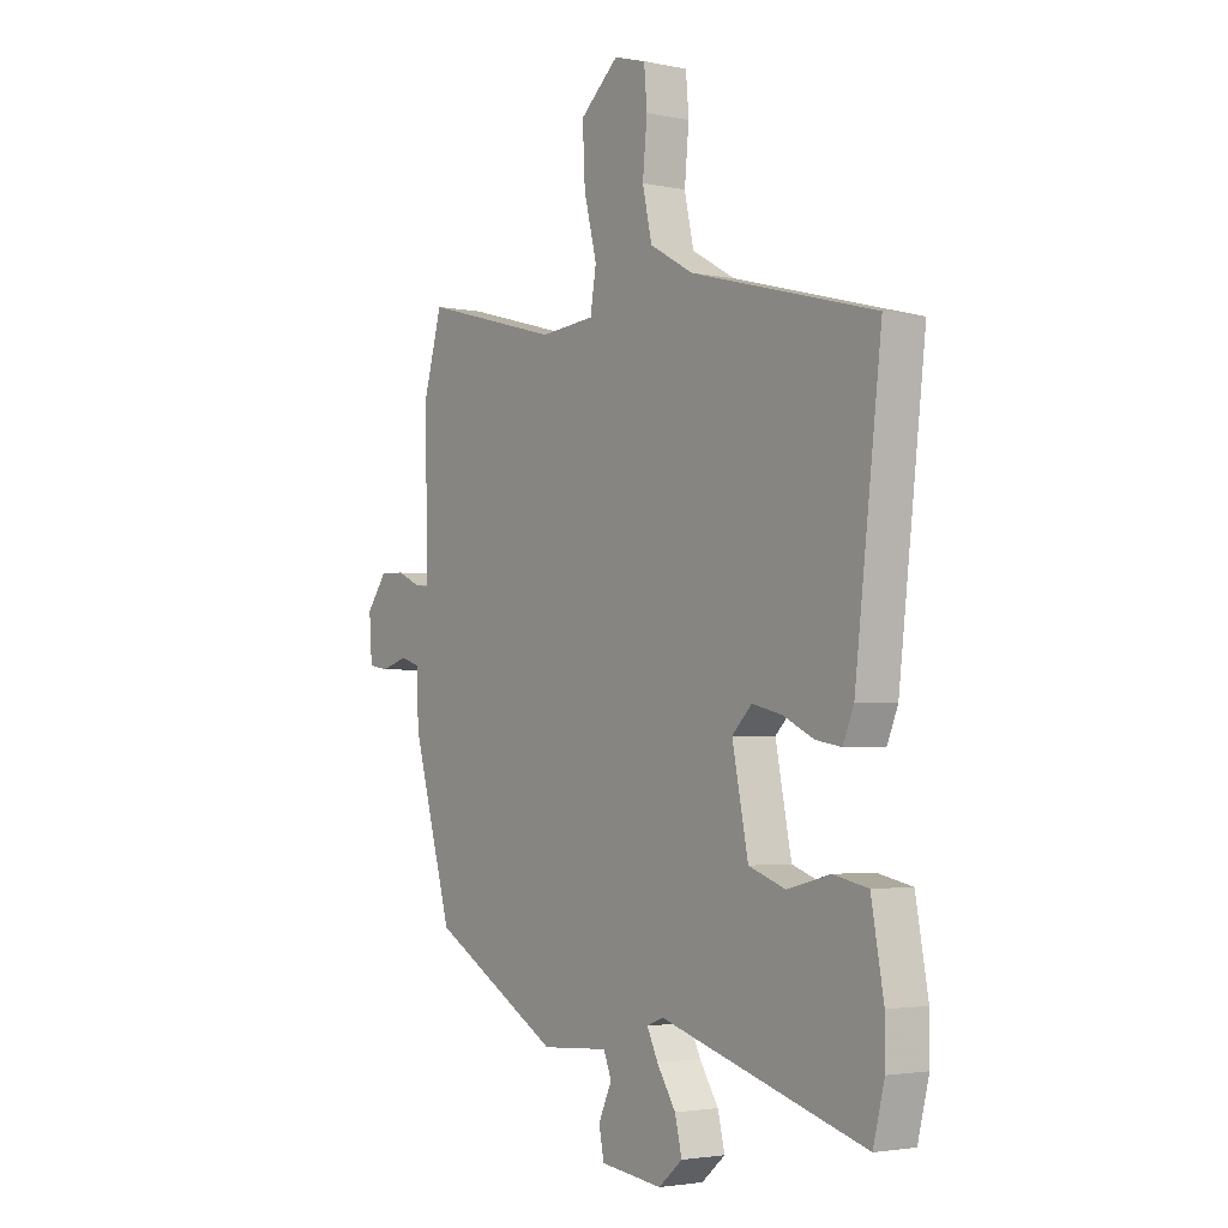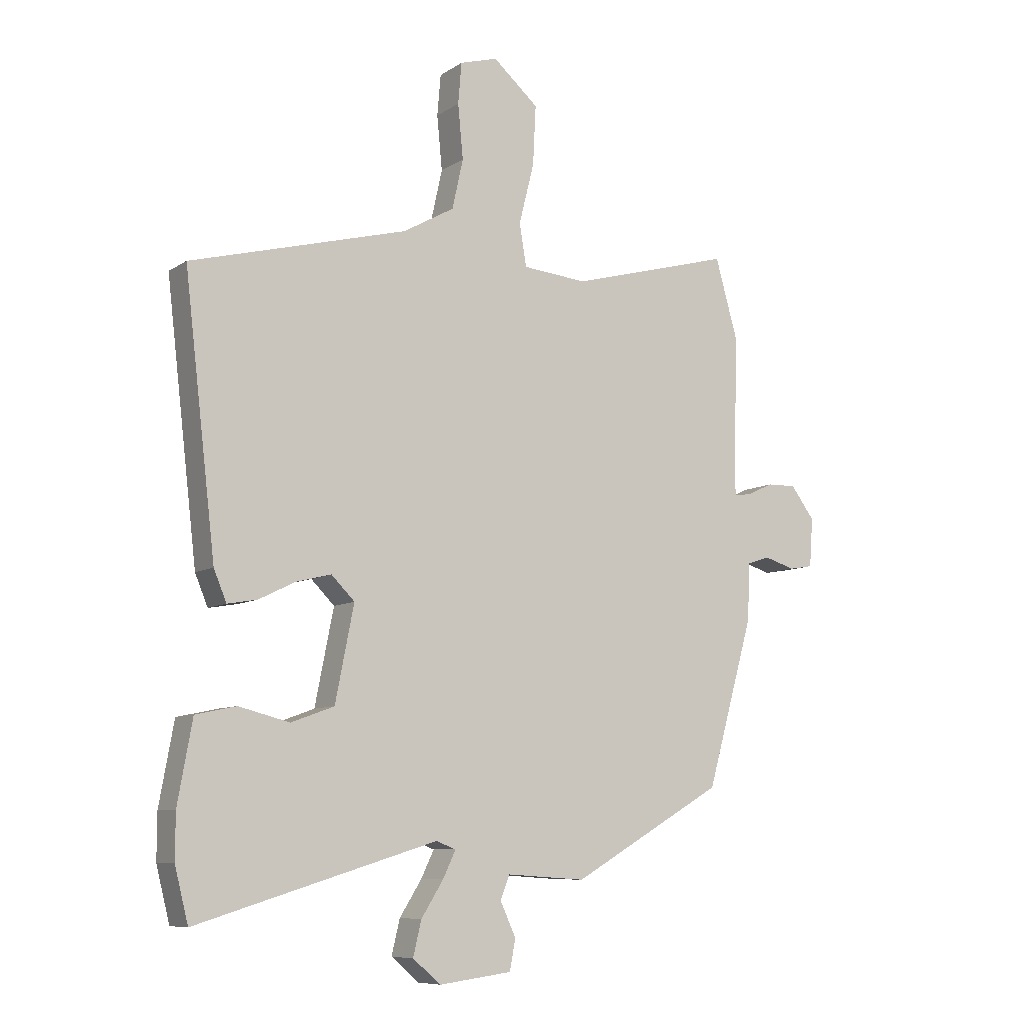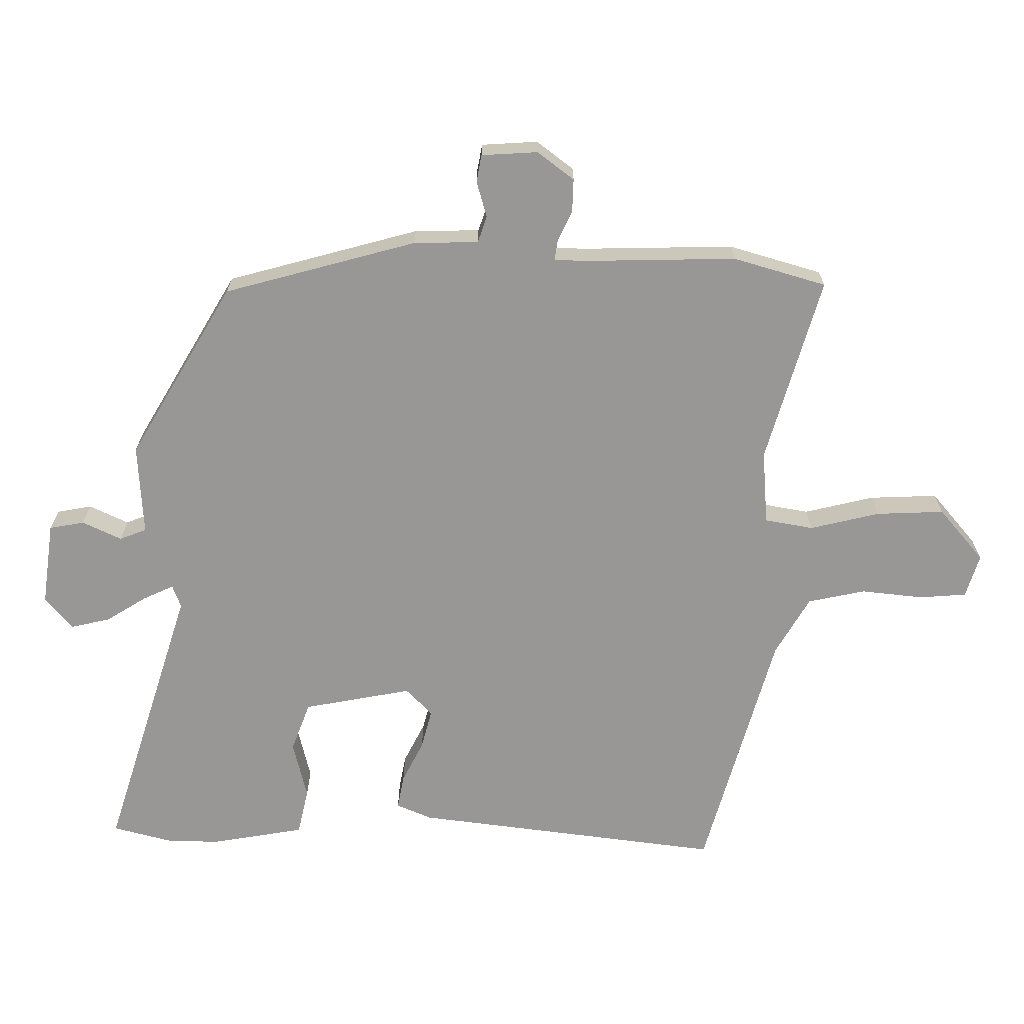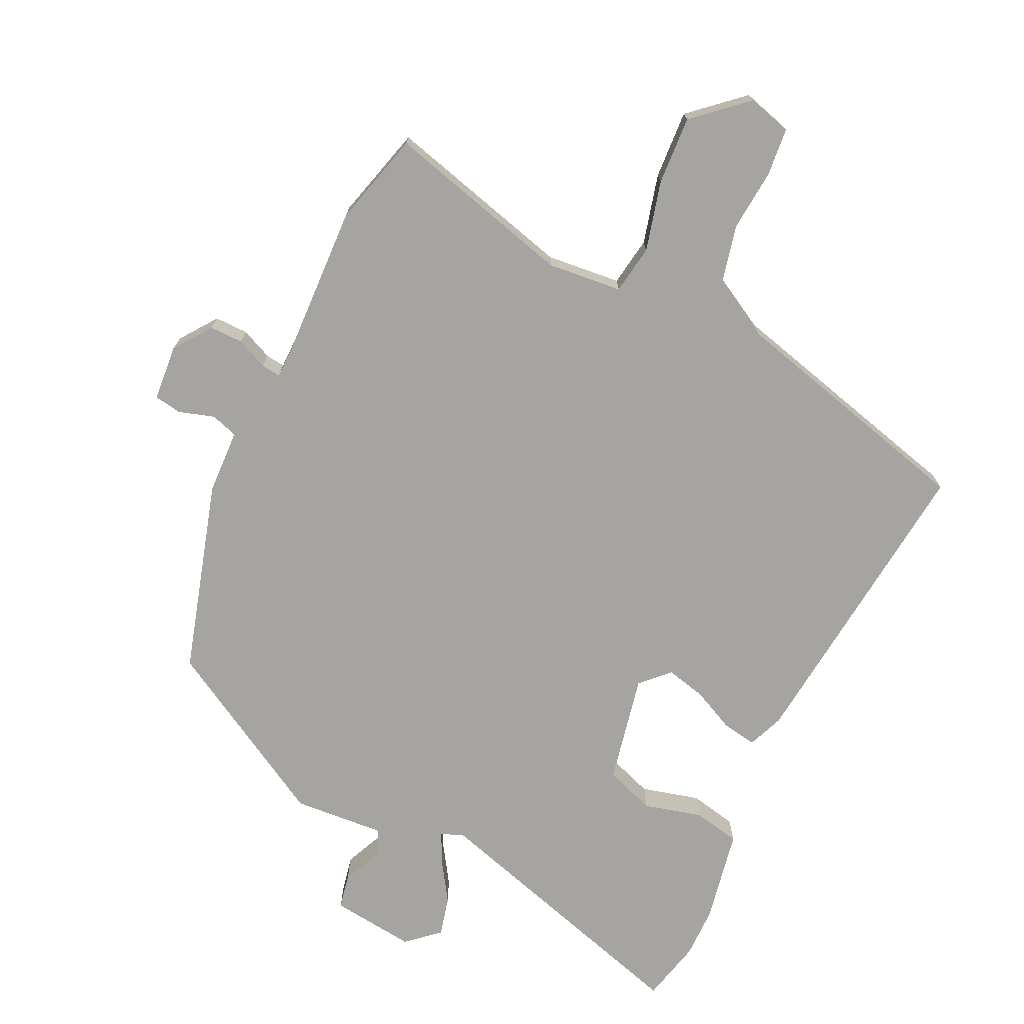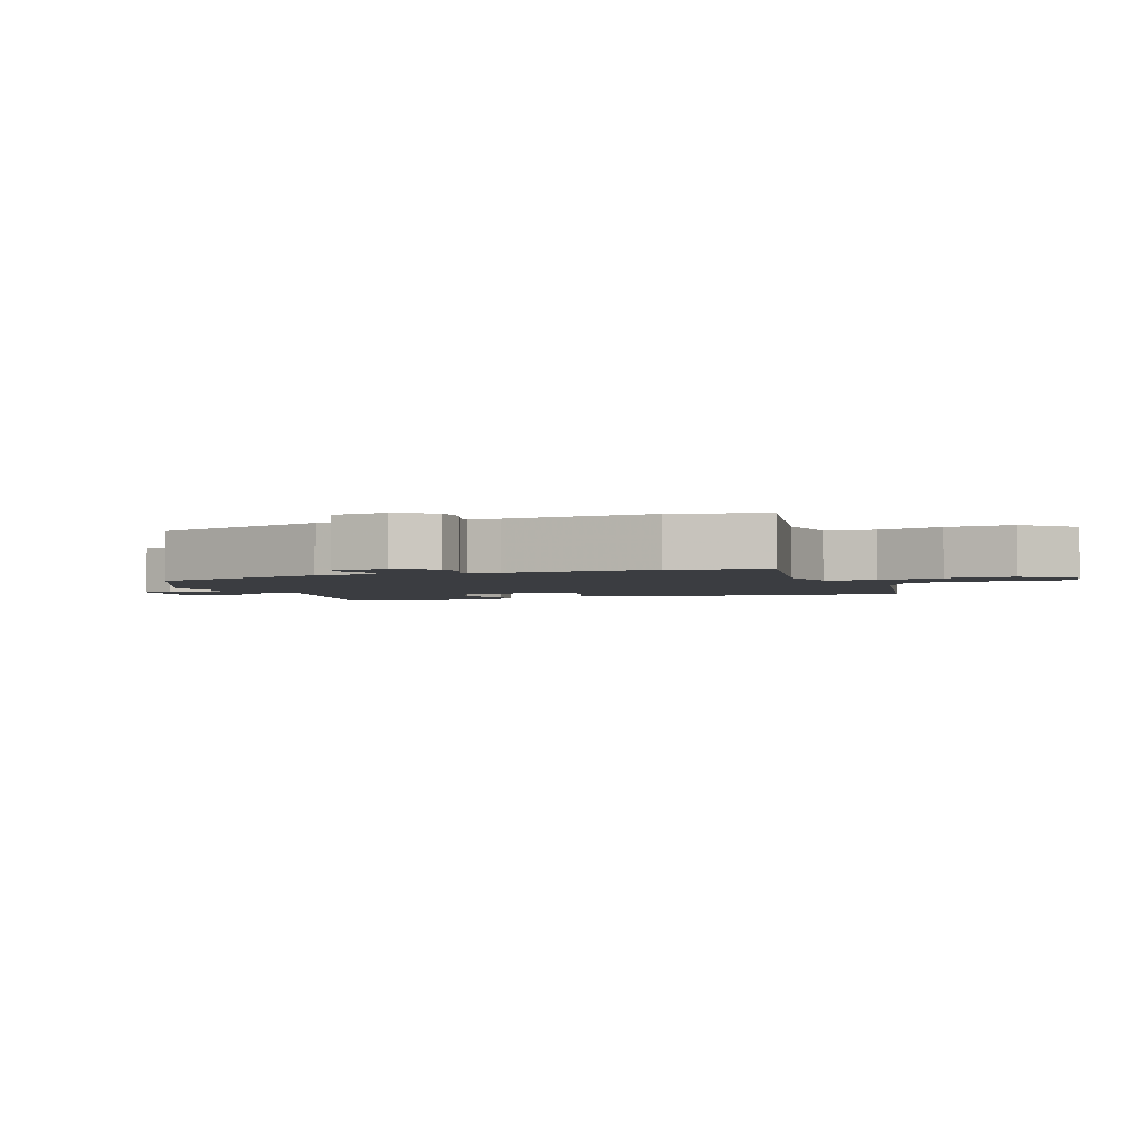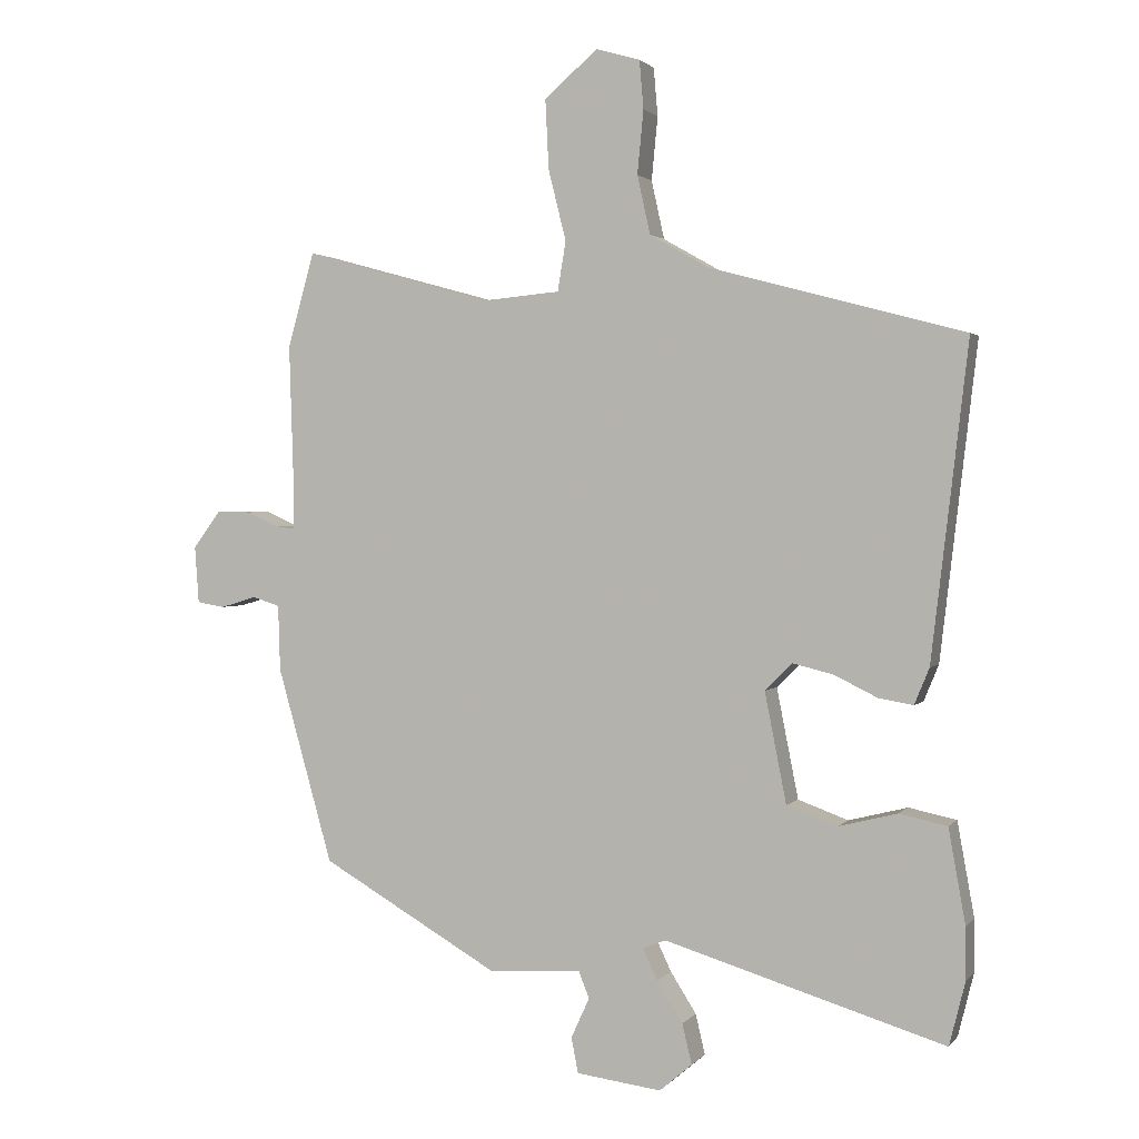
<metadata>
{"format":"obj","ext":"obj","renderer":"f3d","projection":"perspective","resolution":1024,"background":"white","views":[{"elev":-3.0,"azim":54.4,"up":"+Z"},{"elev":-8.5,"azim":148.9,"up":"+Z"},{"elev":-68.2,"azim":-90.9,"up":"+Y"},{"elev":-73.4,"azim":-24.9,"up":"+Y"},{"elev":-2.6,"azim":-65.9,"up":"+Y"},{"elev":1.8,"azim":18.9,"up":"+Z"}]}
</metadata>
<code>
v -0.462 0.07 -0.368
v -0.543 0.07 -0.081
v -0.546 0.07 0.016
v -0.586 0.07 0.029
v -0.639 0.07 0.013
v -0.68 0.07 0.02
v -0.686 0.07 0.104
v -0.645 0.07 0.159
v -0.595 0.07 0.158
v -0.549 0.07 0.137
v -0.52 0.07 0.133
v -0.519 0.07 0.181
v -0.526 0.07 0.408
v -0.487 0.07 0.547
v -0.208 0.07 0.47
v -0.097 0.07 0.48
v -0.085 0.07 0.553
v -0.111 0.07 0.657
v -0.116 0.07 0.759
v -0.038 0.07 0.827
v 0.027 0.07 0.808
v 0.033 0.07 0.737
v 0.024 0.07 0.644
v 0.043 0.07 0.558
v 0.131 0.07 0.508
v 0.504 0.07 0.408
v 0.45 0.07 -0.055
v 0.428 0.07 -0.108
v 0.377 0.07 -0.099
v 0.314 0.07 -0.068
v 0.254 0.07 -0.053
v 0.214 0.07 -0.093
v 0.246 0.07 -0.255
v 0.32 0.07 -0.282
v 0.407 0.07 -0.26
v 0.477 0.07 -0.275
v 0.502 0.07 -0.414
v 0.502 0.07 -0.491
v 0.479 0.07 -0.583
v 0.067 0.07 -0.458
v 0.033 0.07 -0.471
v 0.055 0.07 -0.517
v 0.093 0.07 -0.577
v 0.107 0.07 -0.636
v 0.059 0.07 -0.677
v -0.066 0.07 -0.661
v -0.076 0.07 -0.609
v -0.049 0.07 -0.55
v -0.065 0.07 -0.51
v -0.201 0.07 -0.519
v -0.462 0 -0.368
v -0.543 0 -0.081
v -0.546 0 0.016
v -0.586 0 0.029
v -0.639 0 0.013
v -0.68 0 0.02
v -0.686 0 0.104
v -0.645 0 0.159
v -0.595 0 0.158
v -0.549 0 0.137
v -0.52 0 0.133
v -0.519 0 0.181
v -0.526 0 0.408
v -0.487 0 0.547
v -0.208 0 0.47
v -0.097 0 0.48
v -0.085 0 0.553
v -0.111 0 0.657
v -0.116 0 0.759
v -0.038 0 0.827
v 0.027 0 0.808
v 0.033 0 0.737
v 0.024 0 0.644
v 0.043 0 0.558
v 0.131 0 0.508
v 0.504 0 0.408
v 0.45 0 -0.055
v 0.428 0 -0.108
v 0.377 0 -0.099
v 0.314 0 -0.068
v 0.254 0 -0.053
v 0.214 0 -0.093
v 0.246 0 -0.255
v 0.32 0 -0.282
v 0.407 0 -0.26
v 0.477 0 -0.275
v 0.502 0 -0.414
v 0.502 0 -0.491
v 0.479 0 -0.583
v 0.067 0 -0.458
v 0.033 0 -0.471
v 0.055 0 -0.517
v 0.093 0 -0.577
v 0.107 0 -0.636
v 0.059 0 -0.677
v -0.066 0 -0.661
v -0.076 0 -0.609
v -0.049 0 -0.55
v -0.065 0 -0.51
v -0.201 0 -0.519
f 49 50 1 2
f 45 46 47 48
f 45 48 49
f 42 43 44 45
f 41 42 45 49
f 37 38 39 40
f 35 36 37 40
f 34 35 40 41
f 33 34 41 49
f 27 28 29 30
f 25 26 27 30
f 24 25 30 31
f 20 21 22 23
f 20 23 24
f 17 18 19 20
f 16 17 20 24
f 12 13 14 15
f 11 12 15 16
f 7 8 9 10
f 7 10 11
f 4 5 6 7
f 3 4 7 11
f 32 33 49 2
f 16 24 31 32
f 11 16 32
f 2 3 11 32
f 52 51 100 99
f 98 97 96 95
f 99 98 95
f 95 94 93 92
f 99 95 92 91
f 90 89 88 87
f 90 87 86 85
f 91 90 85 84
f 99 91 84 83
f 80 79 78 77
f 80 77 76 75
f 81 80 75 74
f 73 72 71 70
f 74 73 70
f 70 69 68 67
f 74 70 67 66
f 65 64 63 62
f 66 65 62 61
f 60 59 58 57
f 61 60 57
f 57 56 55 54
f 61 57 54 53
f 52 99 83 82
f 82 81 74 66
f 82 66 61
f 82 61 53 52
f 1 51 52 2
f 2 52 53 3
f 3 53 54 4
f 4 54 55 5
f 5 55 56 6
f 6 56 57 7
f 7 57 58 8
f 8 58 59 9
f 9 59 60 10
f 10 60 61 11
f 11 61 62 12
f 12 62 63 13
f 13 63 64 14
f 14 64 65 15
f 15 65 66 16
f 16 66 67 17
f 17 67 68 18
f 18 68 69 19
f 19 69 70 20
f 20 70 71 21
f 21 71 72 22
f 22 72 73 23
f 23 73 74 24
f 24 74 75 25
f 25 75 76 26
f 26 76 77 27
f 27 77 78 28
f 28 78 79 29
f 29 79 80 30
f 30 80 81 31
f 31 81 82 32
f 32 82 83 33
f 33 83 84 34
f 34 84 85 35
f 35 85 86 36
f 36 86 87 37
f 37 87 88 38
f 38 88 89 39
f 39 89 90 40
f 40 90 91 41
f 41 91 92 42
f 42 92 93 43
f 43 93 94 44
f 44 94 95 45
f 45 95 96 46
f 46 96 97 47
f 47 97 98 48
f 48 98 99 49
f 49 99 100 50
f 50 100 51 1

</code>
